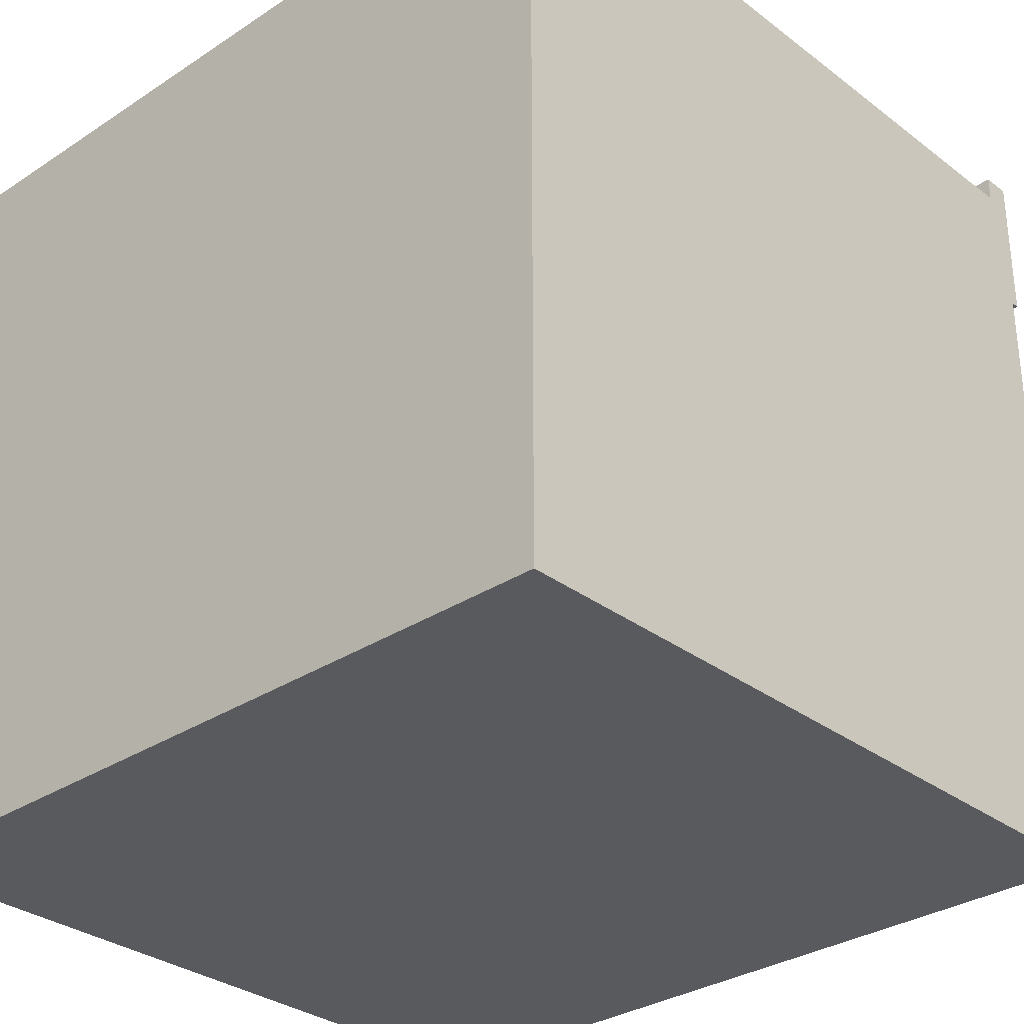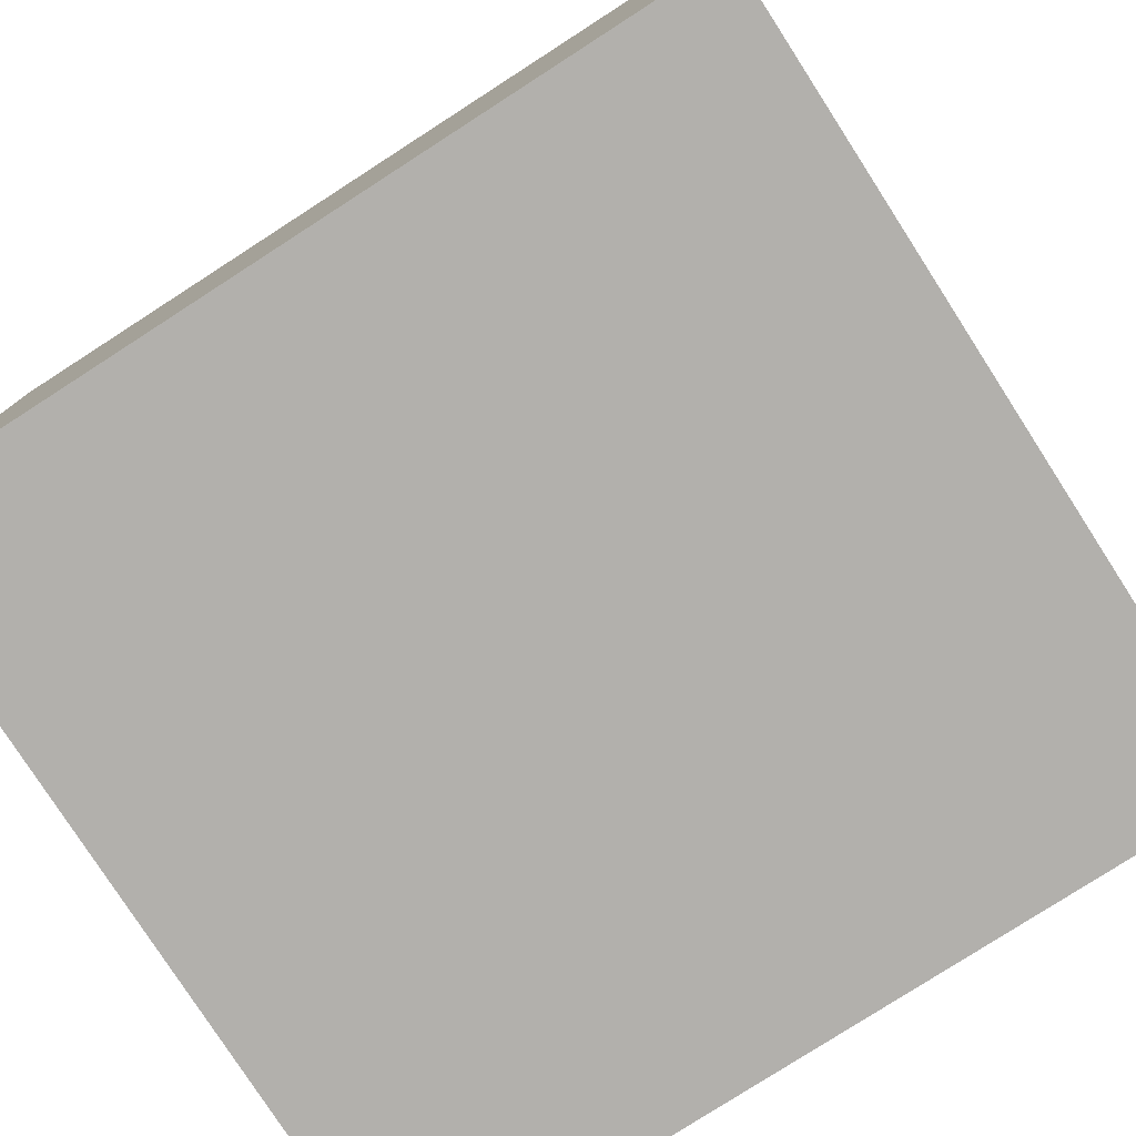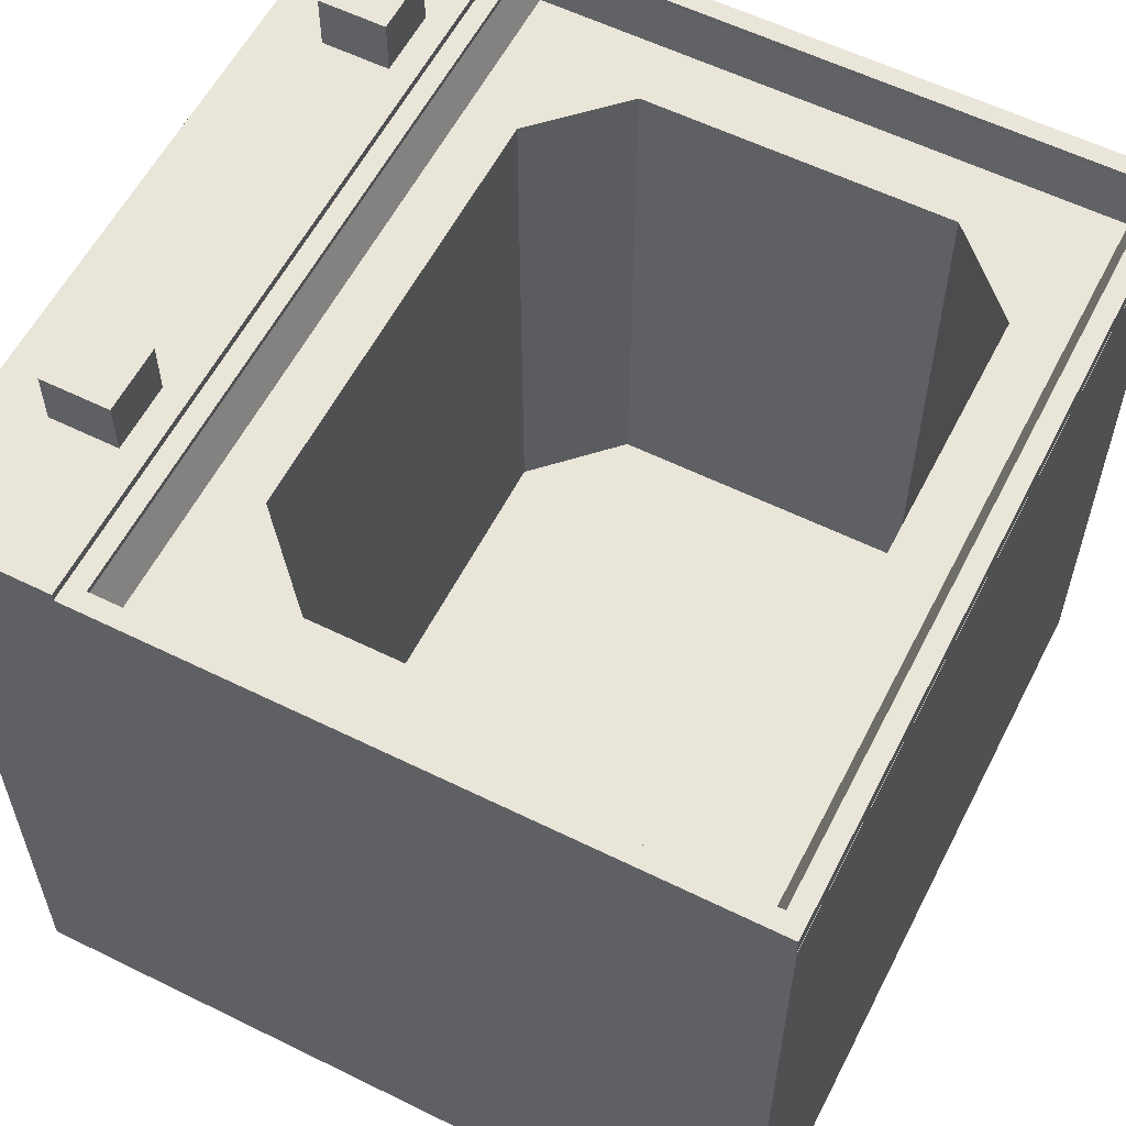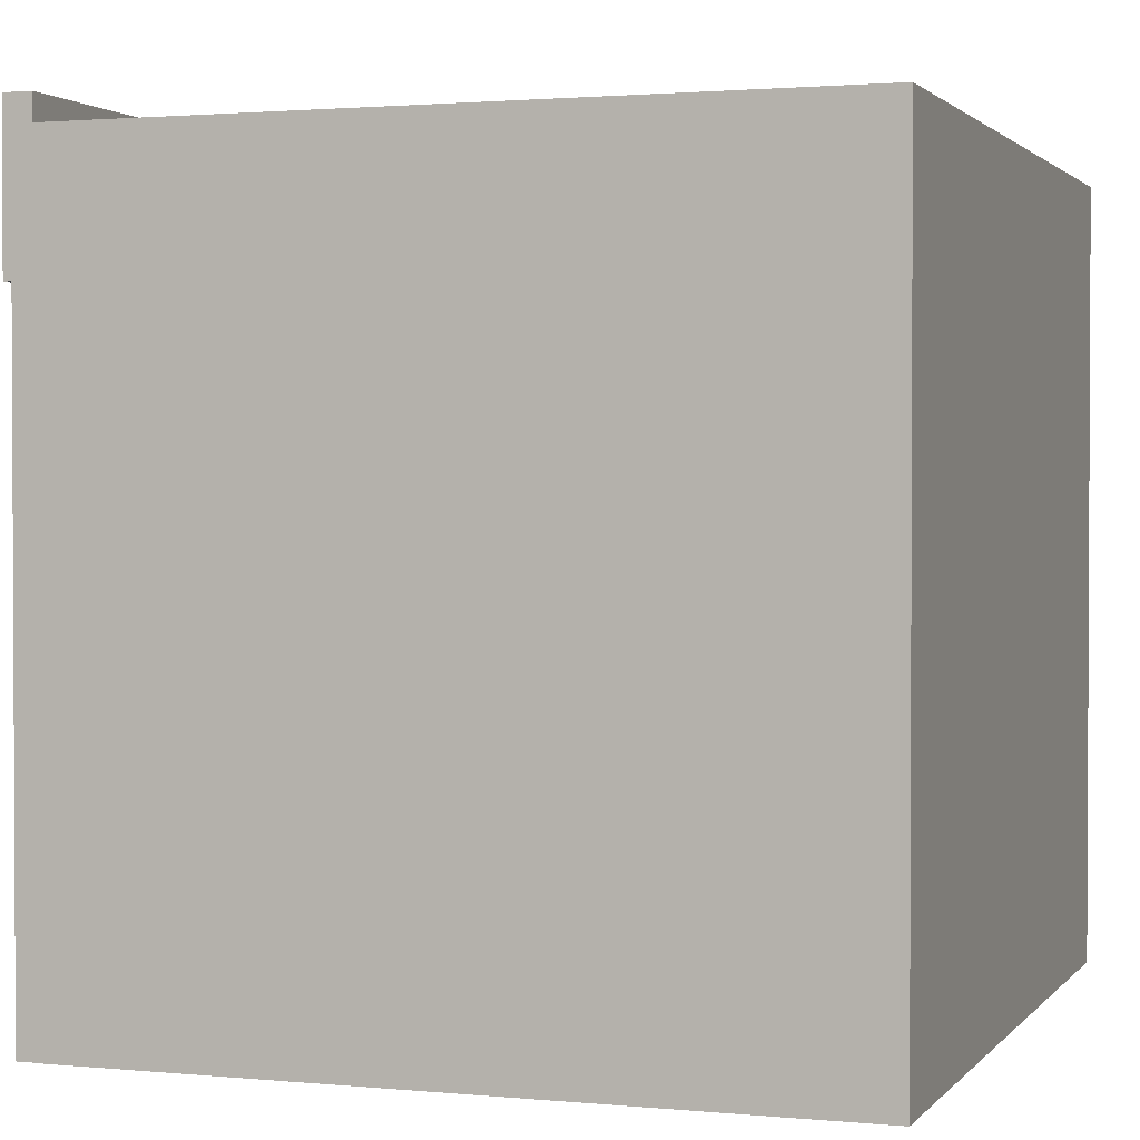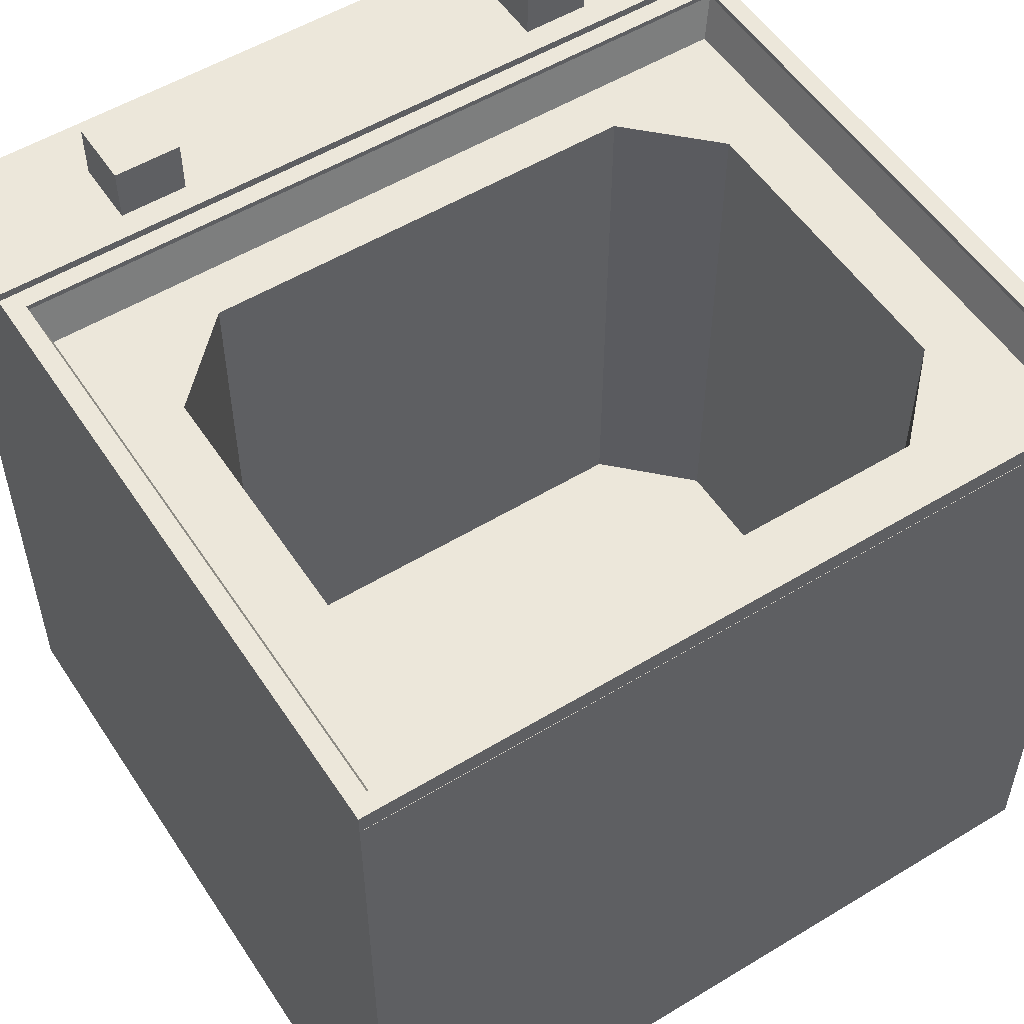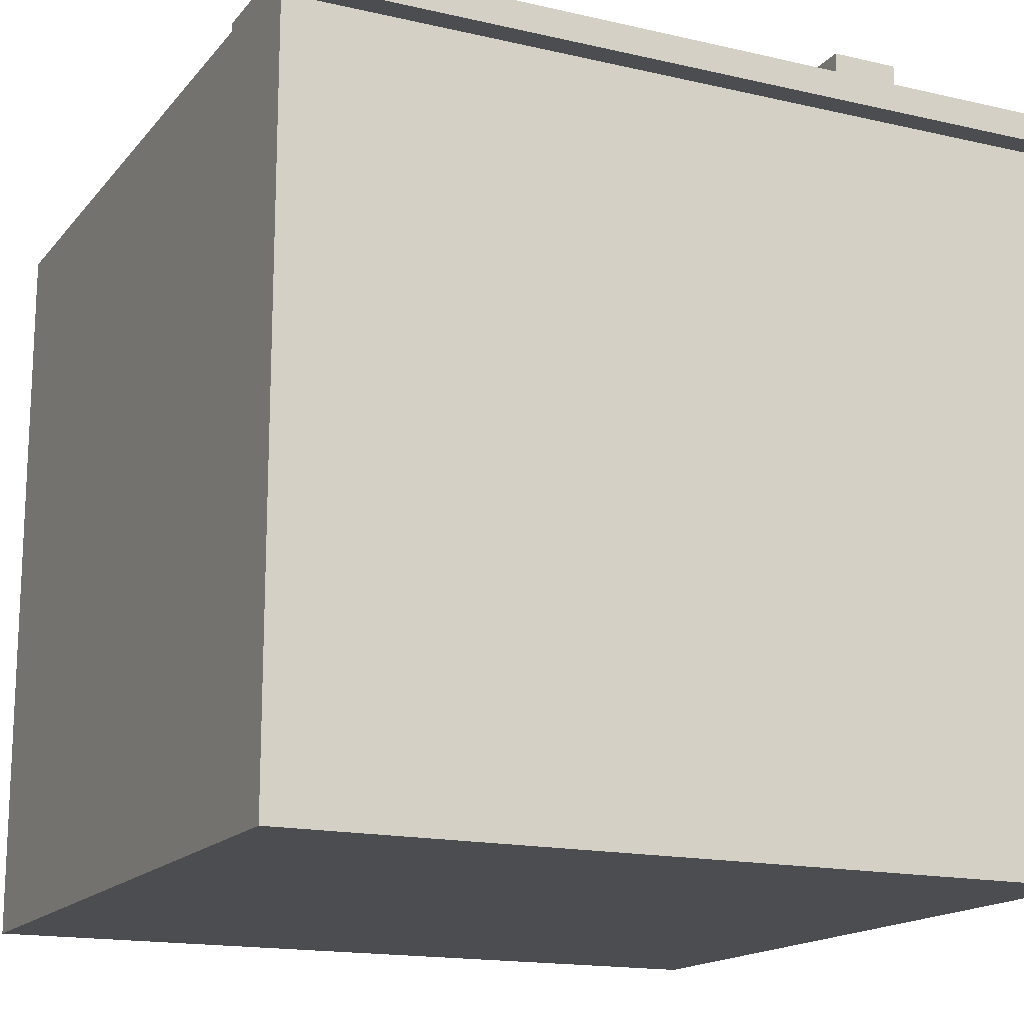
<metadata>
{"format":"obj","ext":"obj","renderer":"f3d","projection":"perspective","resolution":1024,"background":"white","views":[{"elev":-31.4,"azim":-137.0,"up":"+Y"},{"elev":-78.7,"azim":32.8,"up":"+Z"},{"elev":58.3,"azim":-63.0,"up":"+Z"},{"elev":1.6,"azim":109.2,"up":"+Y"},{"elev":54.0,"azim":-32.8,"up":"+Z"},{"elev":-16.1,"azim":154.4,"up":"+Z"}]}
</metadata>
<code>
o base_mesh_collision_mesh1.003
v 0 -0.5888 -0.006
v 0 -0.114 -0.006
v -0.014 -0.128 -0.006
v -0.594 -0.114 -0.006
v -0.58 -0.128 -0.006
v -0.594 -0.5888 -0.006
v -0.58 -0.575 -0.006
v -0.014 -0.575 -0.006
v -0.594 -0.114 -0
v -0.594 -0.114 -0.006
v 0 -0.114 -0.006
v 0 -0.114 -0
v -0.594 -0.5888 -0.006
v -0.594 -0.5888 -0.021
v 0 -0.5888 -0.021
v 0 -0.5888 -0.006
v -0.594 -0.5888 -0.021
v -0.594 -0.589 -0.021
v -0 -0.589 -0.021
v 0 -0.5888 -0.021
v -0 -0.589 -0.561
v -0 -0.589 -0.021
v -0.594 -0.589 -0.021
v -0.594 -0.589 -0.561
v -0.594 -0.019 -0.561
v 0 -0.019 -0.561
v -0 -0.589 -0.561
v -0.594 -0.589 -0.561
v -0.594 -0.019 -0.561
v -0.594 -0.019 -0.021
v 0 -0.019 -0.021
v 0 -0.019 -0.561
v -0 -0.589 -0.561
v 0 -0.019 -0.561
v 0 -0.5888 -0.021
v 0 -0.114 -0.006
v 0 -0.5888 -0.006
v 0 0 0
v 0 -0.114 -0
v 0 -0.019 -0.021
v 0 0 -0.021
v -0 -0.589 -0.021
v -0.594 -0.019 -0.021
v -0.594 -0.019 -0.561
v -0.594 -0.114 -0.006
v -0.594 0 0
v -0.594 0 -0.021
v -0.594 -0.114 -0
v -0.594 -0.5888 -0.021
v -0.594 -0.5888 -0.006
v -0.594 -0.589 -0.561
v -0.594 -0.589 -0.021
v 0 0 -0.021
v 0 -0.019 -0.021
v -0.594 -0.019 -0.021
v -0.594 0 -0.021
v -0.594 0 -0.021
v -0.594 0 0
v 0 0 0
v 0 0 -0.021
v -0.58 -0.575 -0.006
v -0.014 -0.575 -0.006
v -0.014 -0.575 -0.01
v -0.58 -0.575 -0.01
v -0.014 -0.575 -0.006
v -0.014 -0.128 -0.006
v -0.014 -0.128 -0.01
v -0.014 -0.575 -0.01
v -0.014 -0.128 -0.006
v -0.58 -0.128 -0.006
v -0.58 -0.128 -0.01
v -0.014 -0.128 -0.01
v -0.58 -0.128 -0.006
v -0.58 -0.575 -0.006
v -0.58 -0.575 -0.01
v -0.58 -0.128 -0.01
v -0.58 -0.128 -0.01
v -0.57 -0.138 -0.04
v -0.024 -0.138 -0.04
v -0.014 -0.128 -0.01
v -0.014 -0.575 -0.01
v -0.014 -0.128 -0.01
v -0.024 -0.138 -0.04
v -0.024 -0.565 -0.04
v -0.58 -0.128 -0.01
v -0.58 -0.575 -0.01
v -0.57 -0.565 -0.04
v -0.57 -0.138 -0.04
v -0.58 -0.575 -0.01
v -0.014 -0.575 -0.01
v -0.024 -0.565 -0.04
v -0.57 -0.565 -0.04
v -0.155 -0.045 -0
v -0.594 0 0
v -0.439 -0.045 -0
v -0.489 -0.045 -0
v -0.594 -0.114 -0
v -0.489 -0.095 -0
v 0 -0.114 -0
v -0.439 -0.095 -0
v -0.105 -0.095 -0
v -0.155 -0.095 -0
v 0 0 0
v -0.105 -0.045 -0
v -0.489 -0.095 0.04
v -0.489 -0.095 -0
v -0.439 -0.095 -0
v -0.439 -0.095 0.04
v -0.439 -0.095 0.04
v -0.439 -0.095 -0
v -0.439 -0.045 -0
v -0.439 -0.045 0.04
v -0.439 -0.045 0.04
v -0.439 -0.045 -0
v -0.489 -0.045 -0
v -0.489 -0.045 0.04
v -0.489 -0.045 0.04
v -0.489 -0.045 -0
v -0.489 -0.095 -0
v -0.489 -0.095 0.04
v -0.489 -0.045 0.04
v -0.489 -0.095 0.04
v -0.439 -0.095 0.04
v -0.439 -0.045 0.04
v -0.155 -0.095 0.04
v -0.155 -0.095 -0
v -0.105 -0.095 -0
v -0.105 -0.095 0.04
v -0.105 -0.095 0.04
v -0.105 -0.095 -0
v -0.105 -0.045 -0
v -0.105 -0.045 0.04
v -0.105 -0.045 0.04
v -0.105 -0.045 -0
v -0.155 -0.045 -0
v -0.155 -0.045 0.04
v -0.155 -0.045 0.04
v -0.155 -0.045 -0
v -0.155 -0.095 -0
v -0.155 -0.095 0.04
v -0.155 -0.045 0.04
v -0.155 -0.095 0.04
v -0.105 -0.095 0.04
v -0.105 -0.045 0.04
v -0.024 -0.565 -0.04
v -0.024 -0.138 -0.04
v -0.072 -0.2365 -0.04
v -0.132 -0.1765 -0.04
v -0.57 -0.138 -0.04
v -0.462 -0.1765 -0.04
v -0.57 -0.565 -0.04
v -0.132 -0.5265 -0.04
v -0.522 -0.2365 -0.04
v -0.522 -0.4665 -0.04
v -0.462 -0.5265 -0.04
v -0.072 -0.4665 -0.04
v -0.072 -0.4665 -0.45
v -0.072 -0.4665 -0.04
v -0.072 -0.2365 -0.04
v -0.072 -0.2365 -0.45
v -0.132 -0.5265 -0.45
v -0.072 -0.4665 -0.45
v -0.072 -0.2365 -0.45
v -0.462 -0.5265 -0.45
v -0.462 -0.1765 -0.45
v -0.522 -0.2365 -0.45
v -0.132 -0.1765 -0.45
v -0.522 -0.4665 -0.45
v -0.072 -0.4665 -0.45
v -0.132 -0.5265 -0.45
v -0.132 -0.5265 -0.04
v -0.072 -0.4665 -0.04
v -0.132 -0.5265 -0.45
v -0.462 -0.5265 -0.45
v -0.462 -0.5265 -0.04
v -0.132 -0.5265 -0.04
v -0.522 -0.4665 -0.45
v -0.522 -0.4665 -0.04
v -0.462 -0.5265 -0.04
v -0.462 -0.5265 -0.45
v -0.522 -0.4665 -0.45
v -0.522 -0.2365 -0.45
v -0.522 -0.2365 -0.04
v -0.522 -0.4665 -0.04
v -0.522 -0.2365 -0.45
v -0.462 -0.1765 -0.45
v -0.462 -0.1765 -0.04
v -0.522 -0.2365 -0.04
v -0.132 -0.1765 -0.45
v -0.132 -0.1765 -0.04
v -0.462 -0.1765 -0.04
v -0.462 -0.1765 -0.45
v -0.132 -0.1765 -0.45
v -0.072 -0.2365 -0.45
v -0.072 -0.2365 -0.04
v -0.132 -0.1765 -0.04
f 1 2 3
f 4 5 3
f 3 2 4
f 6 7 5
f 5 4 6
f 6 1 8
f 8 7 6
f 3 8 1
f 9 10 11
f 11 12 9
f 13 14 15
f 15 16 13
f 17 18 19
f 19 20 17
f 21 22 23
f 23 24 21
f 25 26 27
f 27 28 25
f 29 30 31
f 31 32 29
f 33 34 35
f 36 37 35
f 38 39 40
f 40 39 36
f 35 34 36
f 36 34 40
f 40 41 38
f 35 42 33
f 43 44 45
f 46 47 43
f 43 48 46
f 45 44 49
f 49 50 45
f 51 52 49
f 49 44 51
f 45 48 43
f 53 54 55
f 55 56 53
f 57 58 59
f 59 60 57
f 61 62 63
f 63 64 61
f 65 66 67
f 67 68 65
f 69 70 71
f 71 72 69
f 73 74 75
f 75 76 73
f 77 78 79
f 79 80 77
f 81 82 83
f 83 84 81
f 85 86 87
f 87 88 85
f 89 90 91
f 91 92 89
f 93 94 95
f 94 96 95
f 97 98 96
f 96 94 97
f 97 99 100
f 99 101 102
f 103 94 93
f 100 98 97
f 102 100 99
f 99 103 104
f 95 102 93
f 104 101 99
f 102 95 100
f 93 104 103
f 105 106 107
f 107 108 105
f 109 110 111
f 111 112 109
f 113 114 115
f 115 116 113
f 117 118 119
f 119 120 117
f 121 122 123
f 123 124 121
f 125 126 127
f 127 128 125
f 129 130 131
f 131 132 129
f 133 134 135
f 135 136 133
f 137 138 139
f 139 140 137
f 141 142 143
f 143 144 141
f 169 170 171
f 171 172 169
f 177 178 179
f 179 180 177
f 185 186 187
f 187 188 185
f 193 194 195
f 195 196 193
f 145 146 147
f 146 148 147
f 146 149 150
f 150 148 146
f 151 145 152
f 149 153 150
f 151 154 153
f 152 155 151
f 153 149 151
f 145 156 152
f 155 154 151
f 147 156 145
f 157 158 159
f 159 160 157
f 161 162 163
f 164 165 166
f 167 164 161
f 164 167 165
f 166 168 164
f 163 167 161
f 173 174 175
f 175 176 173
f 181 182 183
f 183 184 181
f 189 190 191
f 191 192 189

</code>
